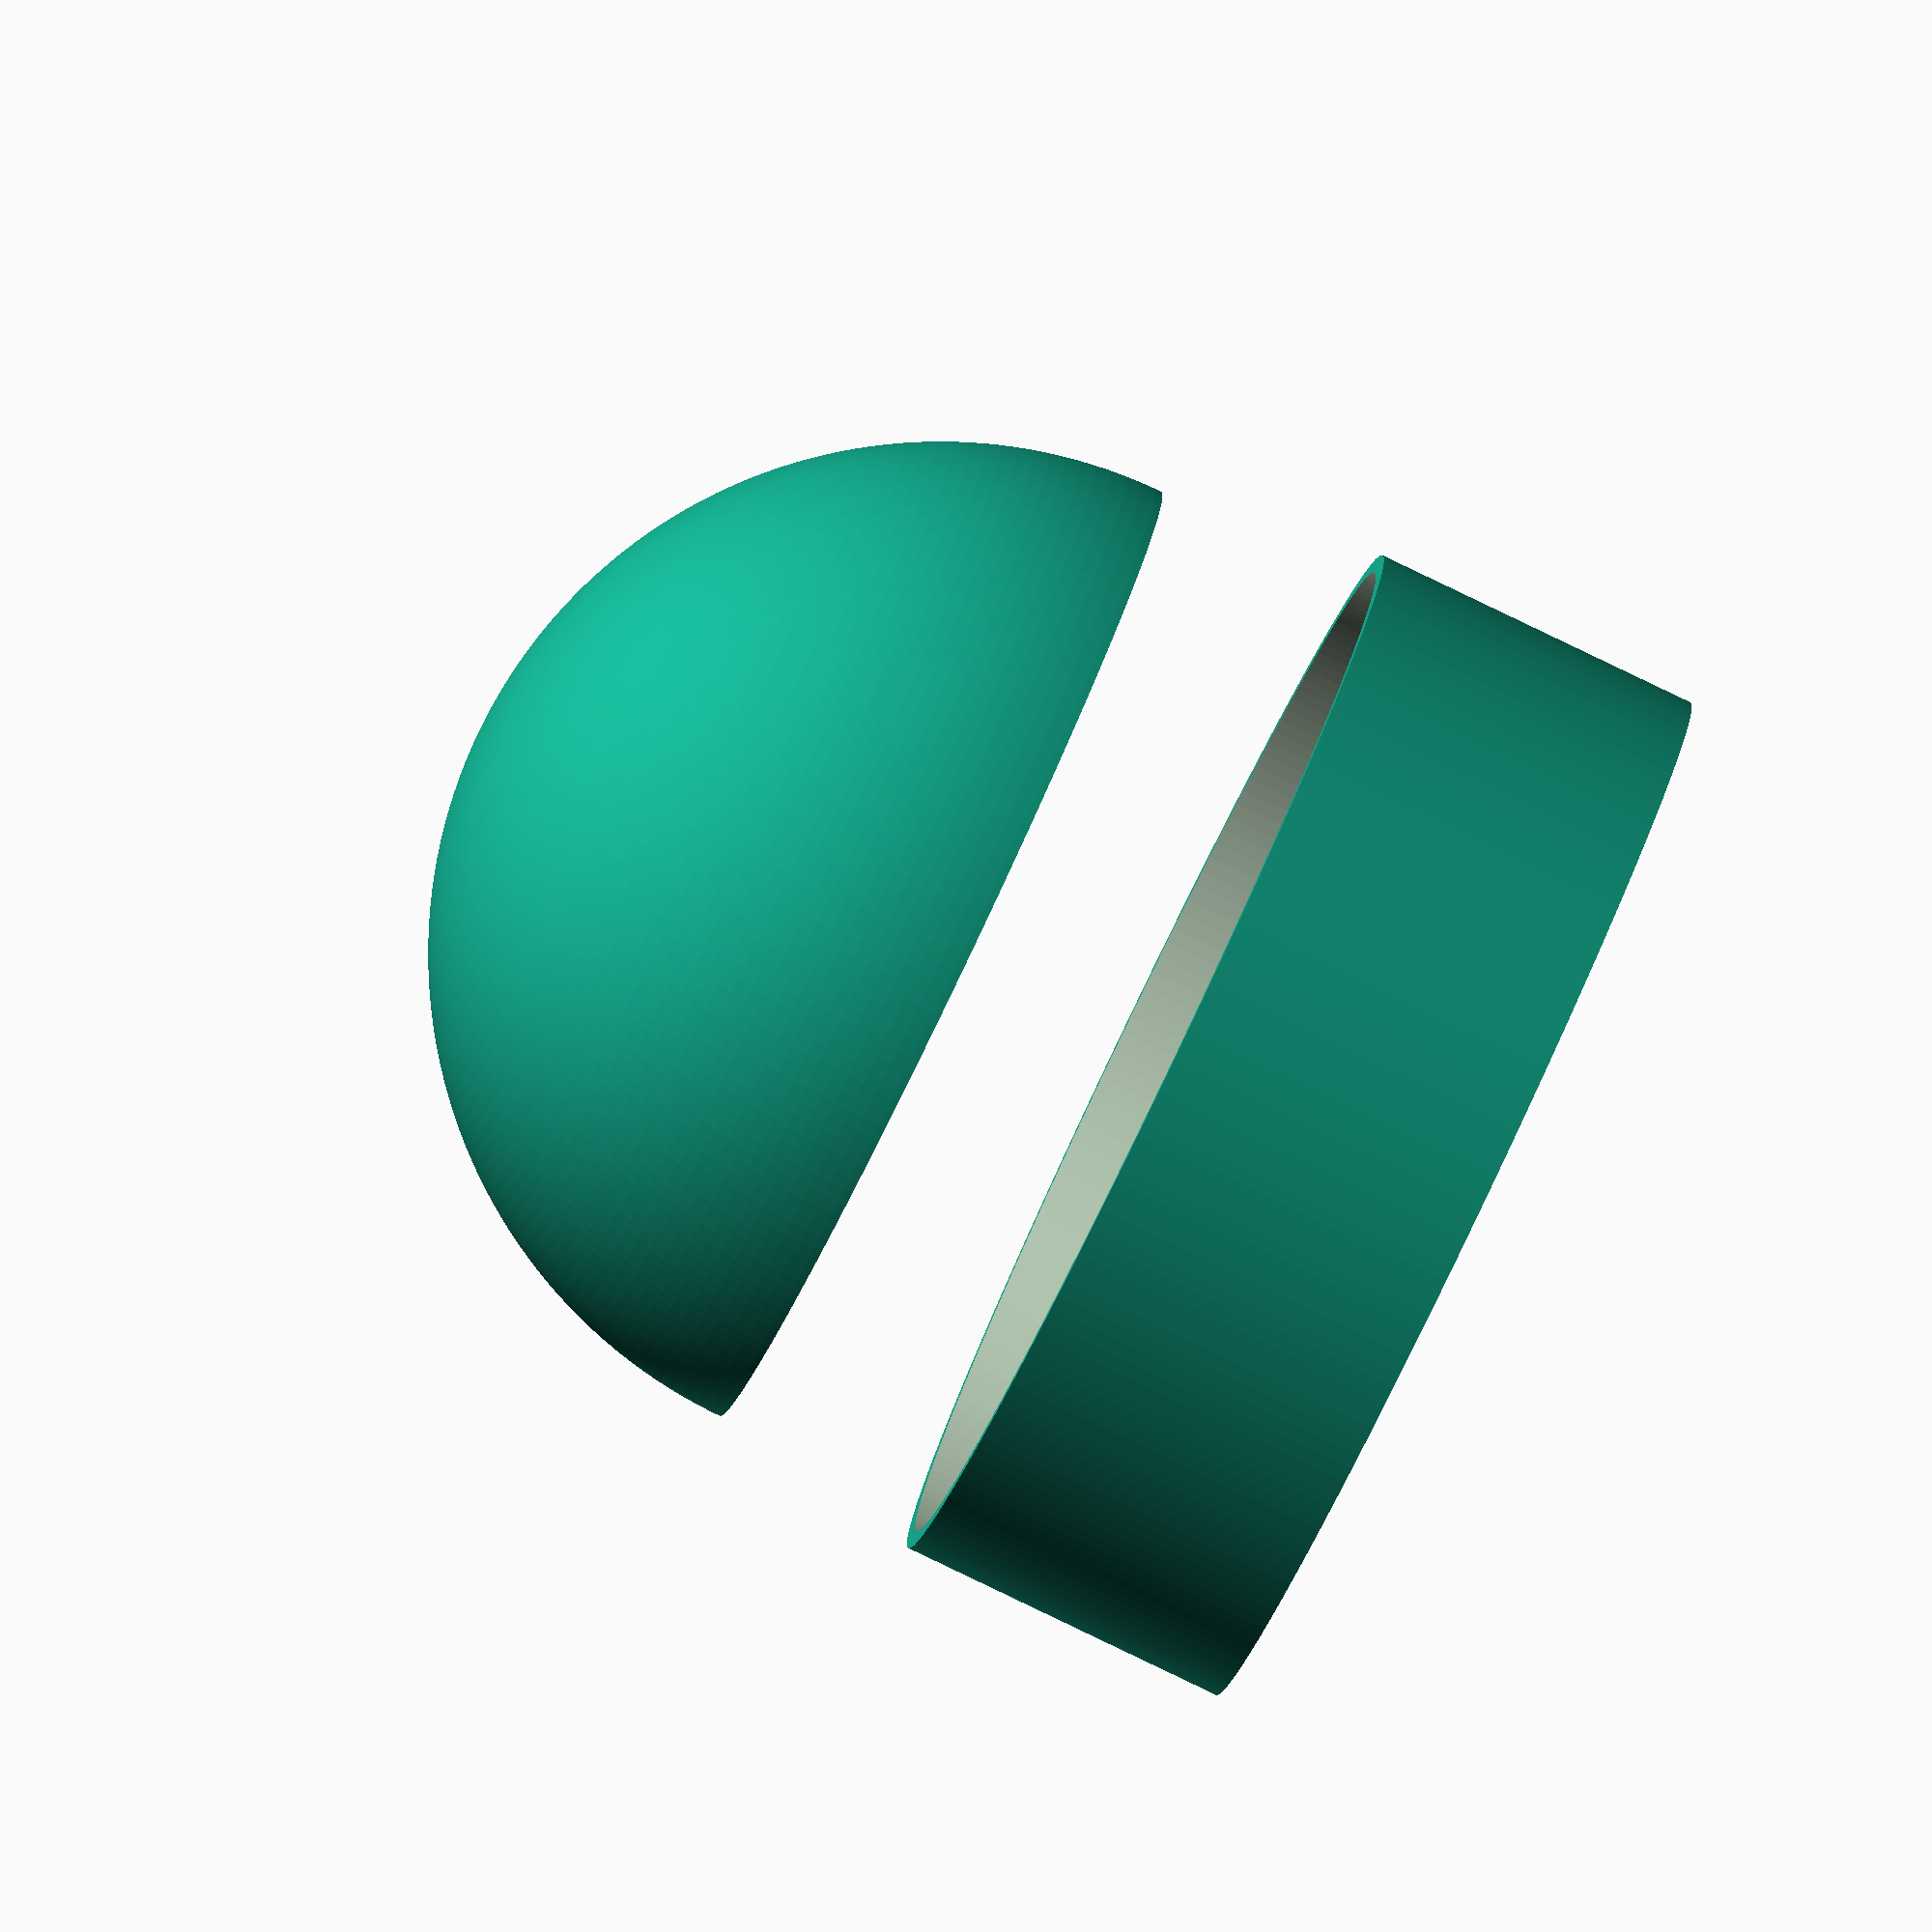
<openscad>
smooth = 200;

module diffuser() {
    difference() {
        sphere(d = 27, $fn = smooth);
        translate([0,0,-15]) cube([30,30,30], center = true);
        translate([0,0,-1]) sphere(d = 24, $fn = smooth);
    }
}

module ring_and_setting() {
    difference() {
        cylinder(d = 29, h = 9, $fn = smooth);
        translate([0,0,1]) cylinder(d = 28, h = 9, $fn = smooth);
    }
}

ring_and_setting();
translate([0,0,15]) diffuser();
</openscad>
<views>
elev=82.9 azim=156.5 roll=64.3 proj=o view=wireframe
</views>
